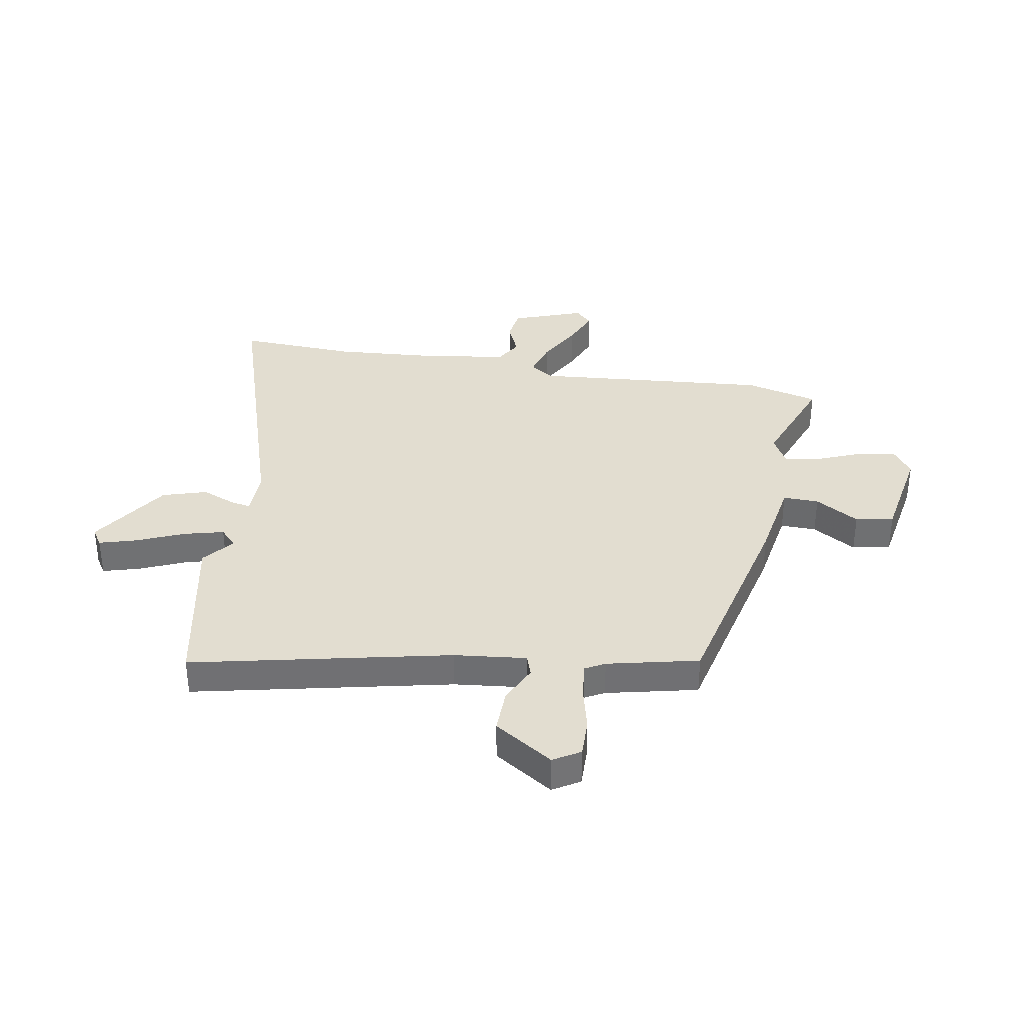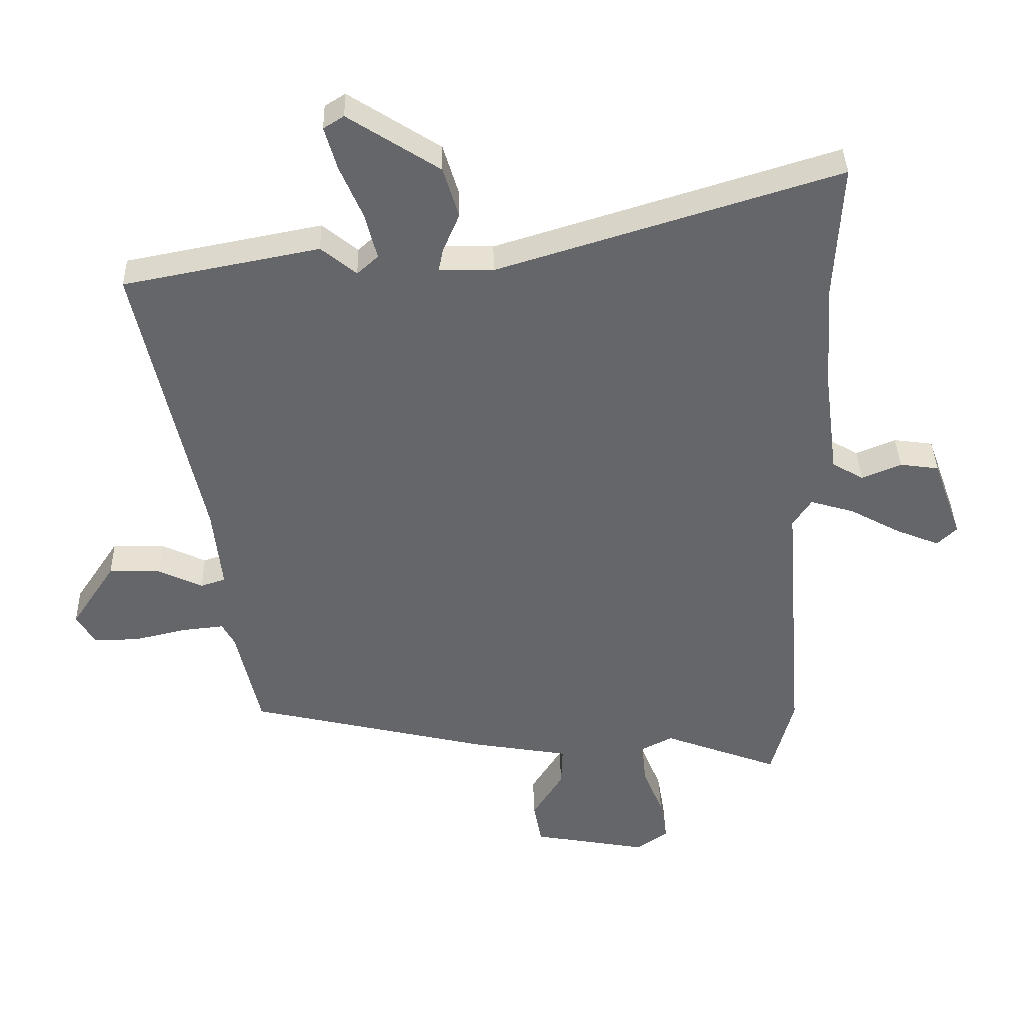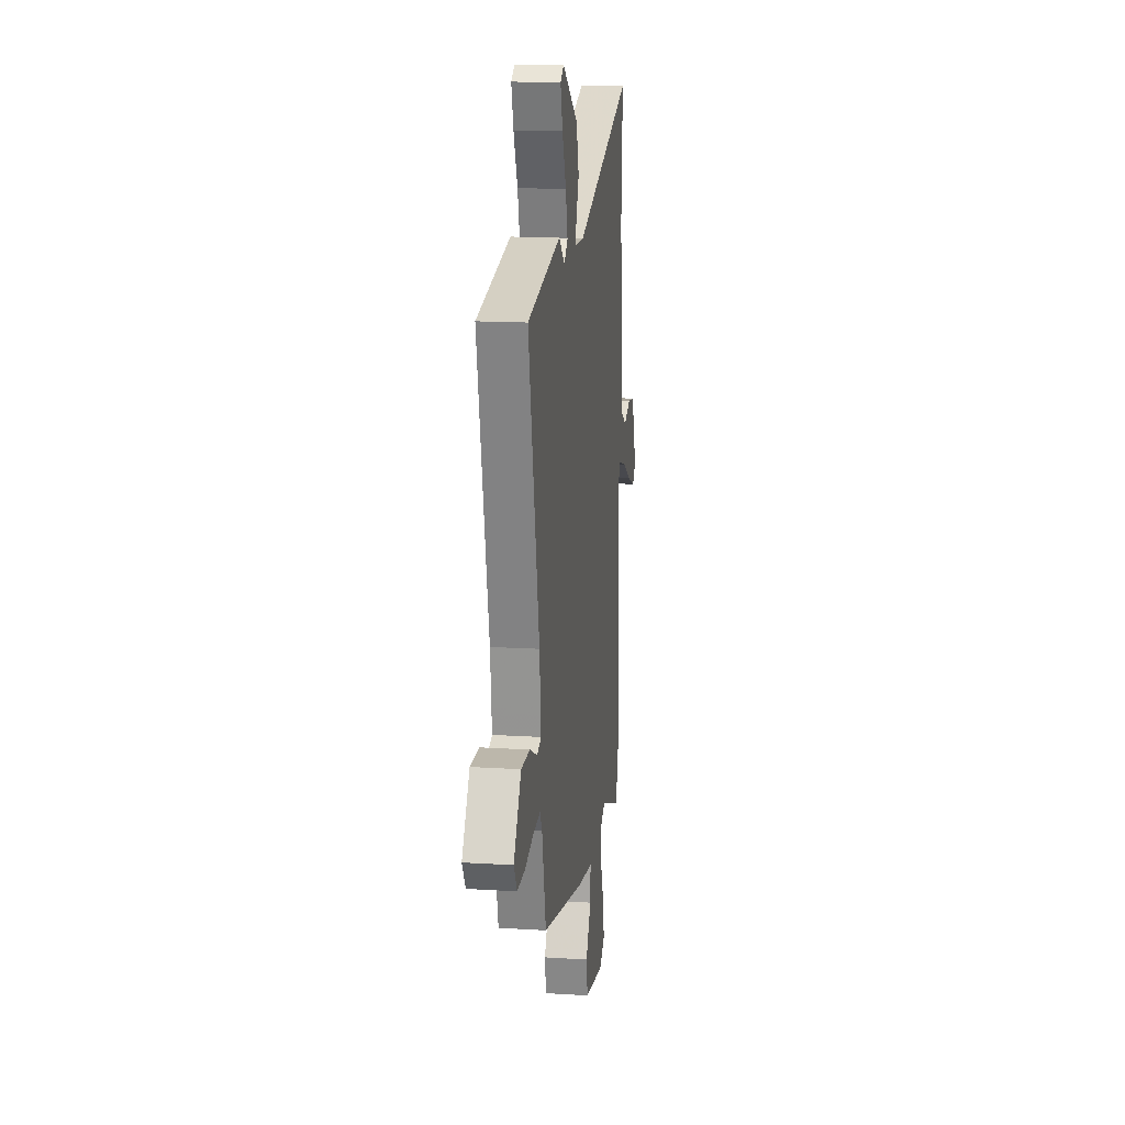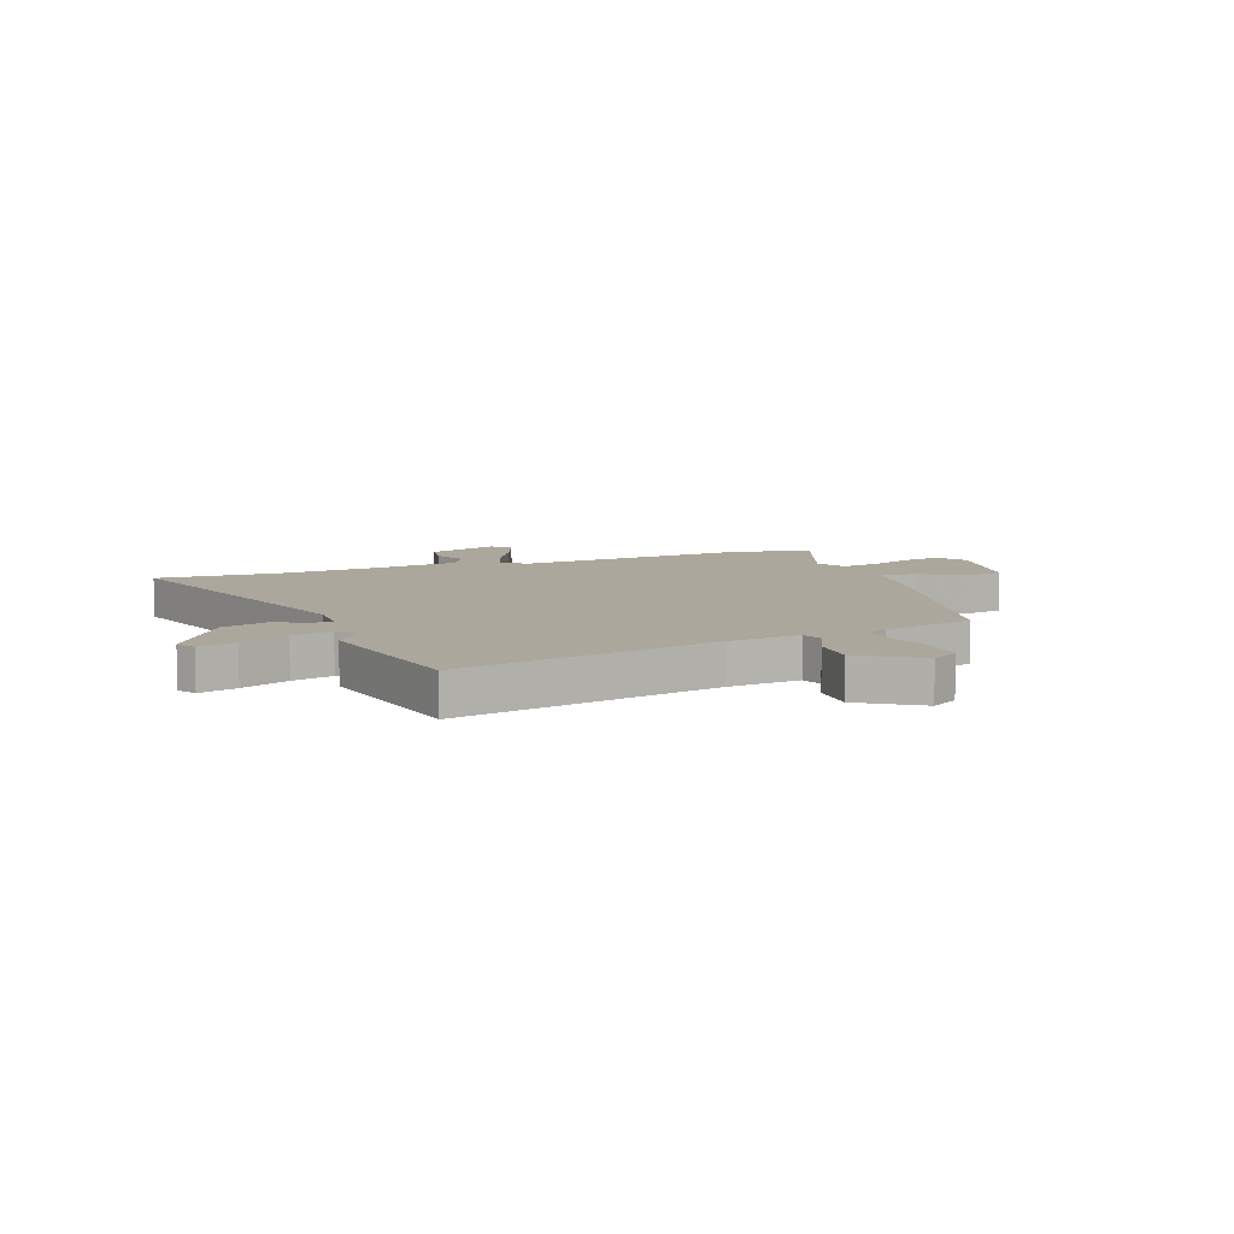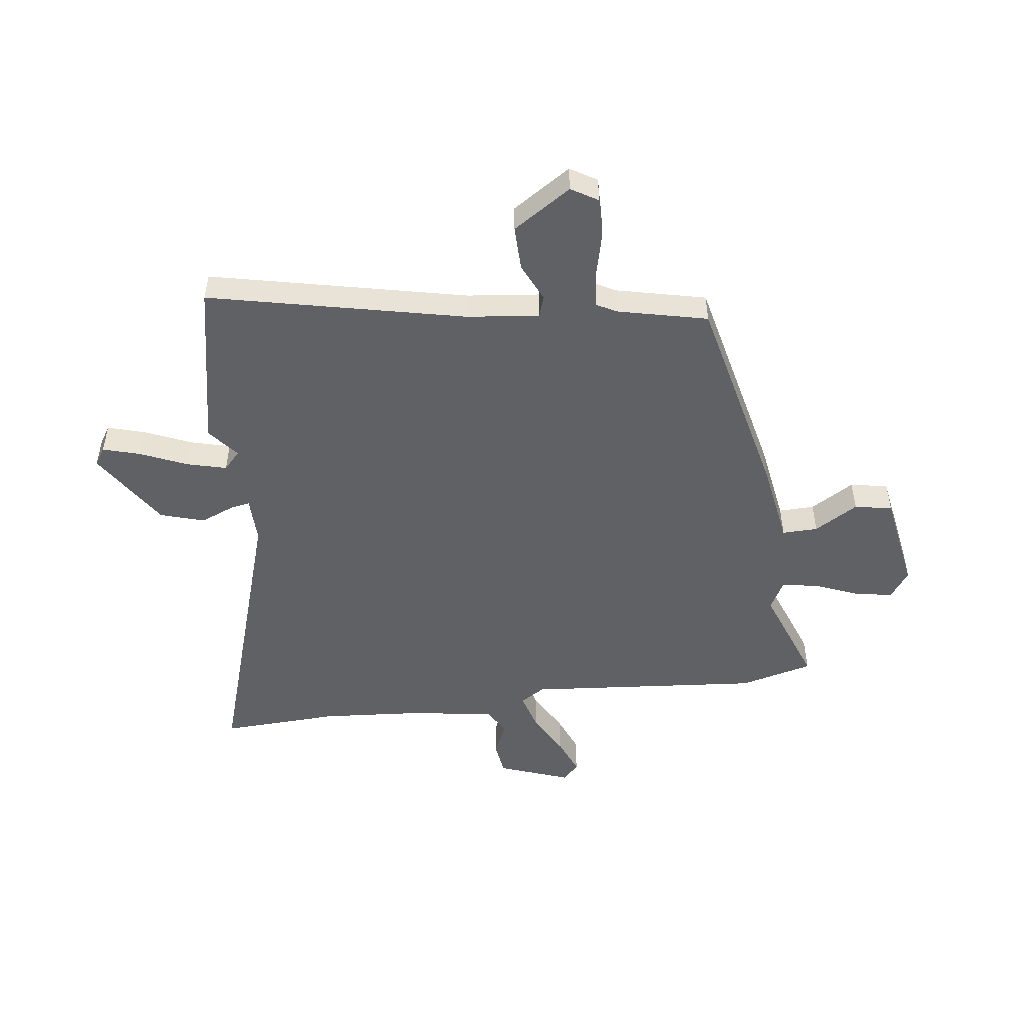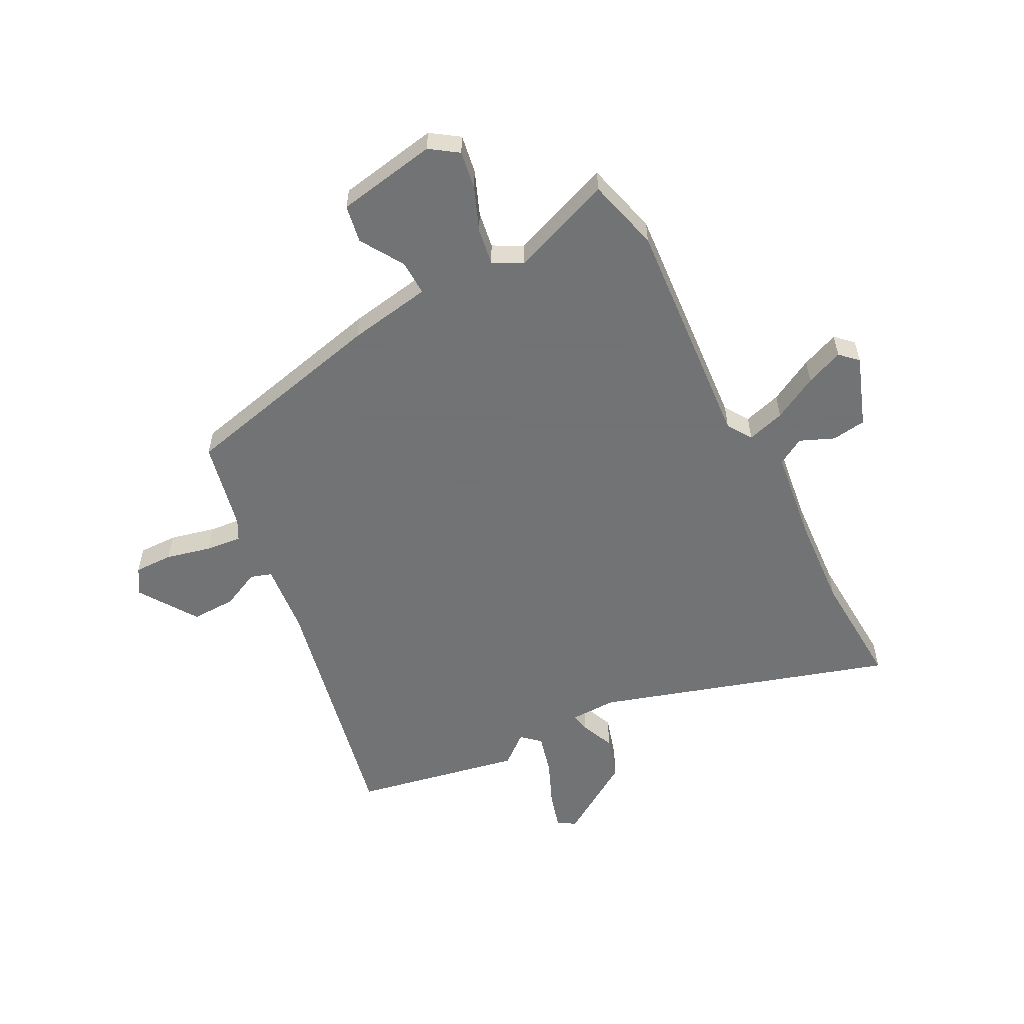
<metadata>
{"format":"obj","ext":"obj","renderer":"f3d","projection":"perspective","resolution":1024,"background":"white","views":[{"elev":35.2,"azim":99.6,"up":"+Y"},{"elev":38.4,"azim":178.6,"up":"+Z"},{"elev":15.8,"azim":97.4,"up":"+Z"},{"elev":8.3,"azim":69.3,"up":"+Y"},{"elev":-49.6,"azim":97.0,"up":"+Y"},{"elev":-55.7,"azim":-152.5,"up":"+Y"}]}
</metadata>
<code>
v -0.47 0.07 -0.614
v -0.506 0.07 -0.477
v -0.471 0.07 -0.035
v -0.501 0.07 0.011
v -0.572 0.07 -0.01
v -0.656 0.07 -0.056
v -0.727 0.07 -0.085
v -0.759 0.07 -0.054
v -0.711 0.07 0.08
v -0.647 0.07 0.089
v -0.583 0.07 0.062
v -0.532 0.07 0.092
v -0.509 0.07 0.266
v -0.497 0.07 0.442
v -0.509 0.07 0.664
v 0.043 0.07 0.492
v 0.131 0.07 0.494
v 0.124 0.07 0.53
v 0.097 0.07 0.594
v 0.122 0.07 0.677
v 0.27 0.07 0.773
v 0.303 0.07 0.752
v 0.283 0.07 0.682
v 0.246 0.07 0.595
v 0.227 0.07 0.52
v 0.261 0.07 0.489
v 0.318 0.07 0.536
v 0.635 0.07 0.474
v 0.532 0.07 -0.007
v 0.518 0.07 -0.142
v 0.558 0.07 -0.155
v 0.63 0.07 -0.121
v 0.714 0.07 -0.119
v 0.786 0.07 -0.228
v 0.756 0.07 -0.278
v 0.683 0.07 -0.277
v 0.598 0.07 -0.257
v 0.53 0.07 -0.25
v 0.51 0.07 -0.287
v 0.472 0.07 -0.457
v 0.077 0.07 -0.55
v -0.08 0.07 -0.577
v -0.078 0.07 -0.644
v -0.028 0.07 -0.725
v -0.041 0.07 -0.796
v -0.229 0.07 -0.83
v -0.281 0.07 -0.794
v -0.269 0.07 -0.722
v -0.236 0.07 -0.64
v -0.225 0.07 -0.571
v -0.28 0.07 -0.542
v -0.47 0 -0.614
v -0.506 0 -0.477
v -0.471 0 -0.035
v -0.501 0 0.011
v -0.572 0 -0.01
v -0.656 0 -0.056
v -0.727 0 -0.085
v -0.759 0 -0.054
v -0.711 0 0.08
v -0.647 0 0.089
v -0.583 0 0.062
v -0.532 0 0.092
v -0.509 0 0.266
v -0.497 0 0.442
v -0.509 0 0.664
v 0.043 0 0.492
v 0.131 0 0.494
v 0.124 0 0.53
v 0.097 0 0.594
v 0.122 0 0.677
v 0.27 0 0.773
v 0.303 0 0.752
v 0.283 0 0.682
v 0.246 0 0.595
v 0.227 0 0.52
v 0.261 0 0.489
v 0.318 0 0.536
v 0.635 0 0.474
v 0.532 0 -0.007
v 0.518 0 -0.142
v 0.558 0 -0.155
v 0.63 0 -0.121
v 0.714 0 -0.119
v 0.786 0 -0.228
v 0.756 0 -0.278
v 0.683 0 -0.277
v 0.598 0 -0.257
v 0.53 0 -0.25
v 0.51 0 -0.287
v 0.472 0 -0.457
v 0.077 0 -0.55
v -0.08 0 -0.577
v -0.078 0 -0.644
v -0.028 0 -0.725
v -0.041 0 -0.796
v -0.229 0 -0.83
v -0.281 0 -0.794
v -0.269 0 -0.722
v -0.236 0 -0.64
v -0.225 0 -0.571
v -0.28 0 -0.542
f 47 48 49
f 46 47 49
f 45 46 49
f 44 45 49
f 43 44 49
f 42 43 49 50
f 42 50 51
f 41 42 51
f 40 41 51
f 39 40 51
f 35 36 37
f 34 35 37
f 33 34 37
f 32 33 37
f 31 32 37
f 30 31 37 38
f 26 27 28 29
f 25 26 29 30
f 22 23 24
f 21 22 24
f 20 21 24
f 19 20 24
f 18 19 24
f 17 18 24 25
f 14 15 16
f 13 14 16 17
f 30 38 39
f 25 30 39
f 17 25 39
f 13 17 39
f 12 13 39
f 9 10 11
f 8 9 11
f 7 8 11
f 6 7 11
f 5 6 11
f 51 1 2 3
f 39 51 3
f 12 39 3 4
f 4 5 11 12
f 100 99 98
f 100 98 97
f 100 97 96
f 100 96 95
f 100 95 94
f 101 100 94 93
f 102 101 93
f 102 93 92
f 102 92 91
f 102 91 90
f 88 87 86
f 88 86 85
f 88 85 84
f 88 84 83
f 88 83 82
f 89 88 82 81
f 80 79 78 77
f 81 80 77 76
f 75 74 73
f 75 73 72
f 75 72 71
f 75 71 70
f 75 70 69
f 76 75 69 68
f 67 66 65
f 68 67 65 64
f 90 89 81
f 90 81 76
f 90 76 68
f 90 68 64
f 90 64 63
f 62 61 60
f 62 60 59
f 62 59 58
f 62 58 57
f 62 57 56
f 54 53 52 102
f 54 102 90
f 55 54 90 63
f 63 62 56 55
f 1 52 53 2
f 2 53 54 3
f 3 54 55 4
f 4 55 56 5
f 5 56 57 6
f 6 57 58 7
f 7 58 59 8
f 8 59 60 9
f 9 60 61 10
f 10 61 62 11
f 11 62 63 12
f 12 63 64 13
f 13 64 65 14
f 14 65 66 15
f 15 66 67 16
f 16 67 68 17
f 17 68 69 18
f 18 69 70 19
f 19 70 71 20
f 20 71 72 21
f 21 72 73 22
f 22 73 74 23
f 23 74 75 24
f 24 75 76 25
f 25 76 77 26
f 26 77 78 27
f 27 78 79 28
f 28 79 80 29
f 29 80 81 30
f 30 81 82 31
f 31 82 83 32
f 32 83 84 33
f 33 84 85 34
f 34 85 86 35
f 35 86 87 36
f 36 87 88 37
f 37 88 89 38
f 38 89 90 39
f 39 90 91 40
f 40 91 92 41
f 41 92 93 42
f 42 93 94 43
f 43 94 95 44
f 44 95 96 45
f 45 96 97 46
f 46 97 98 47
f 47 98 99 48
f 48 99 100 49
f 49 100 101 50
f 50 101 102 51
f 51 102 52 1

</code>
